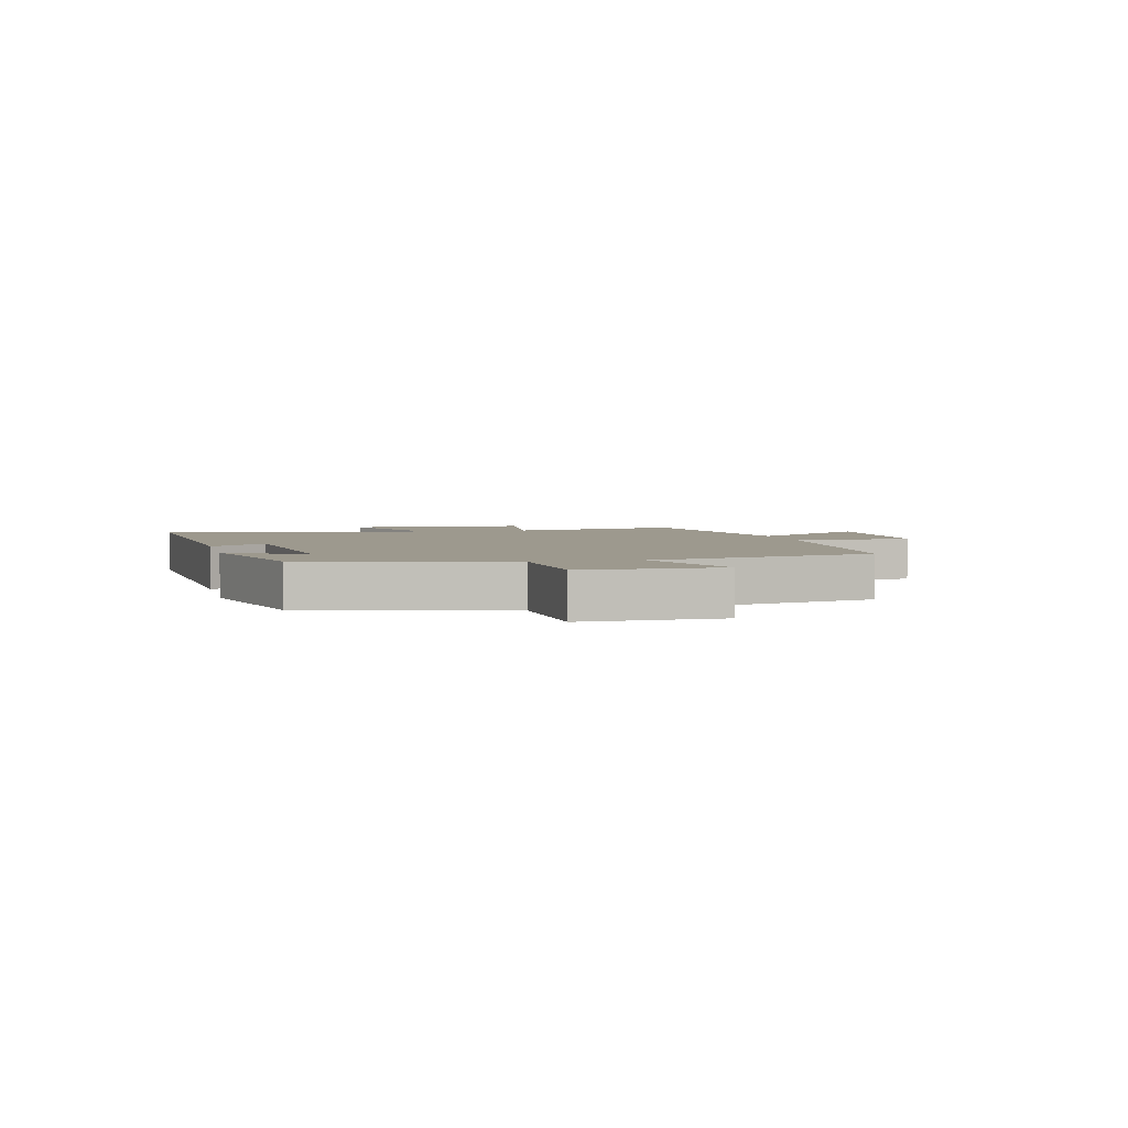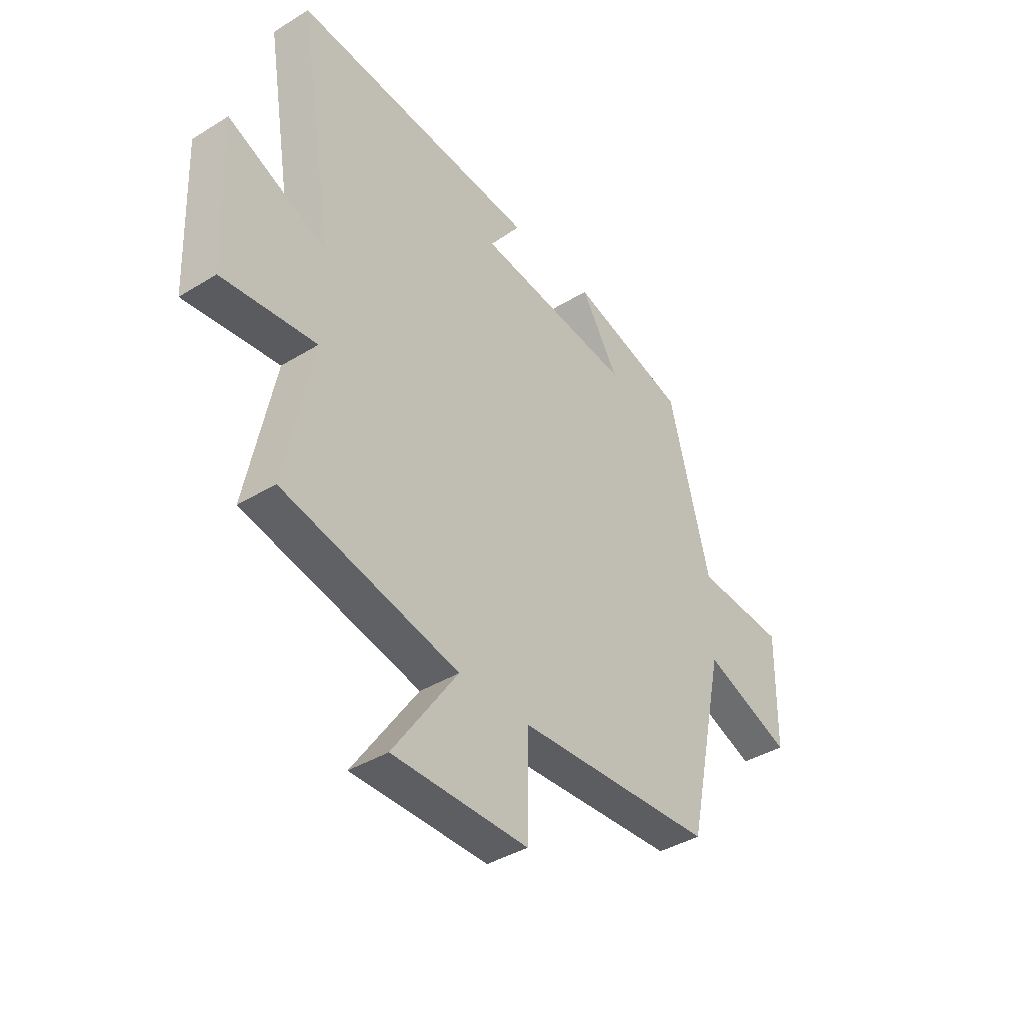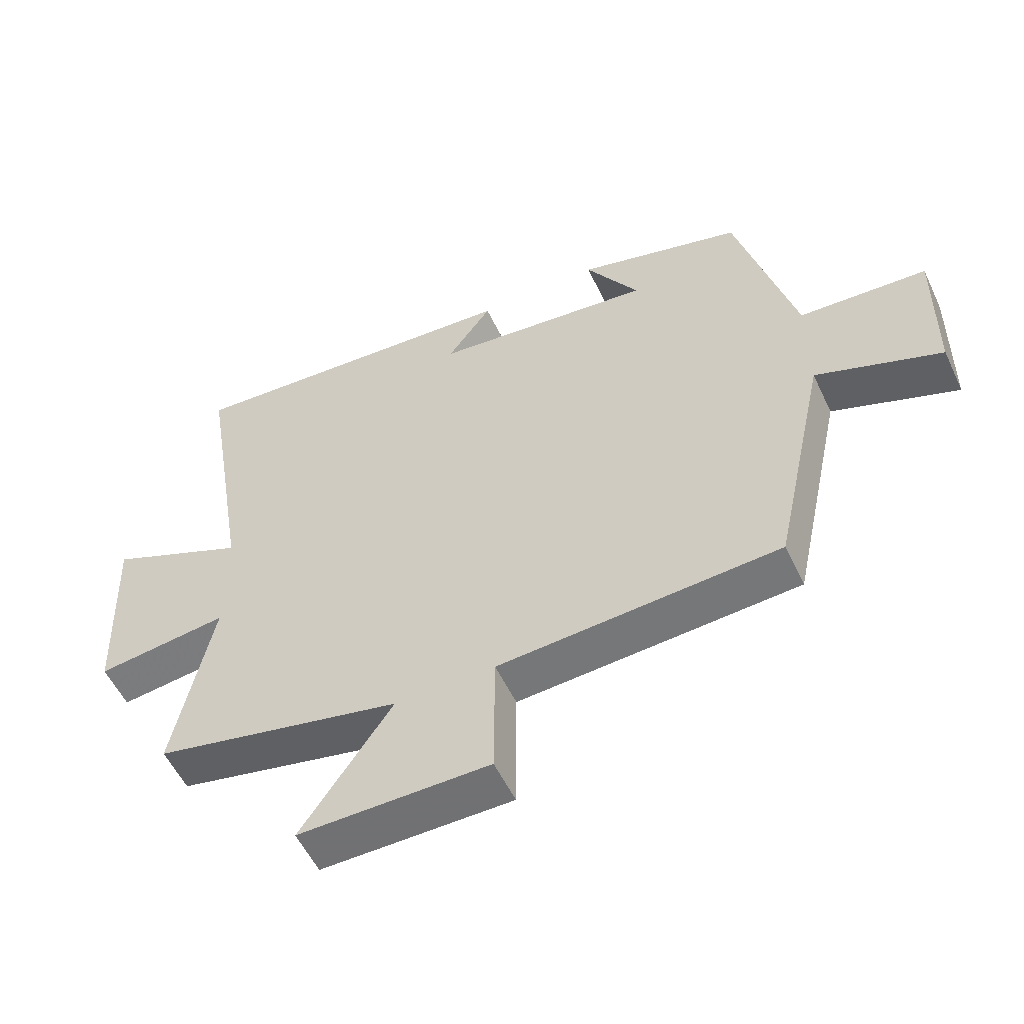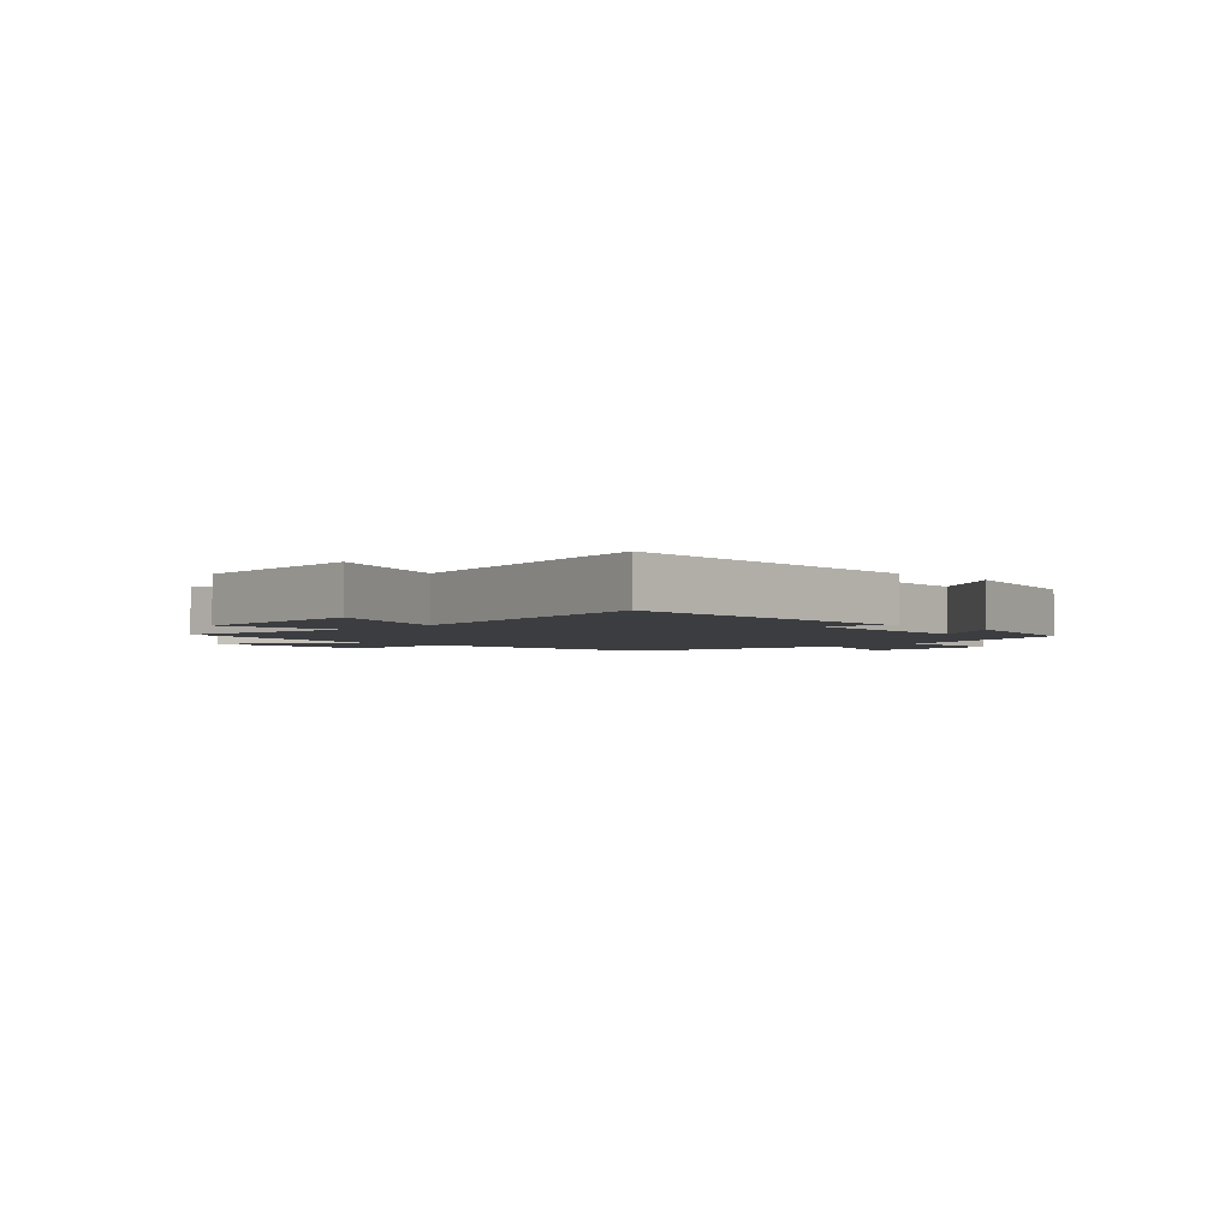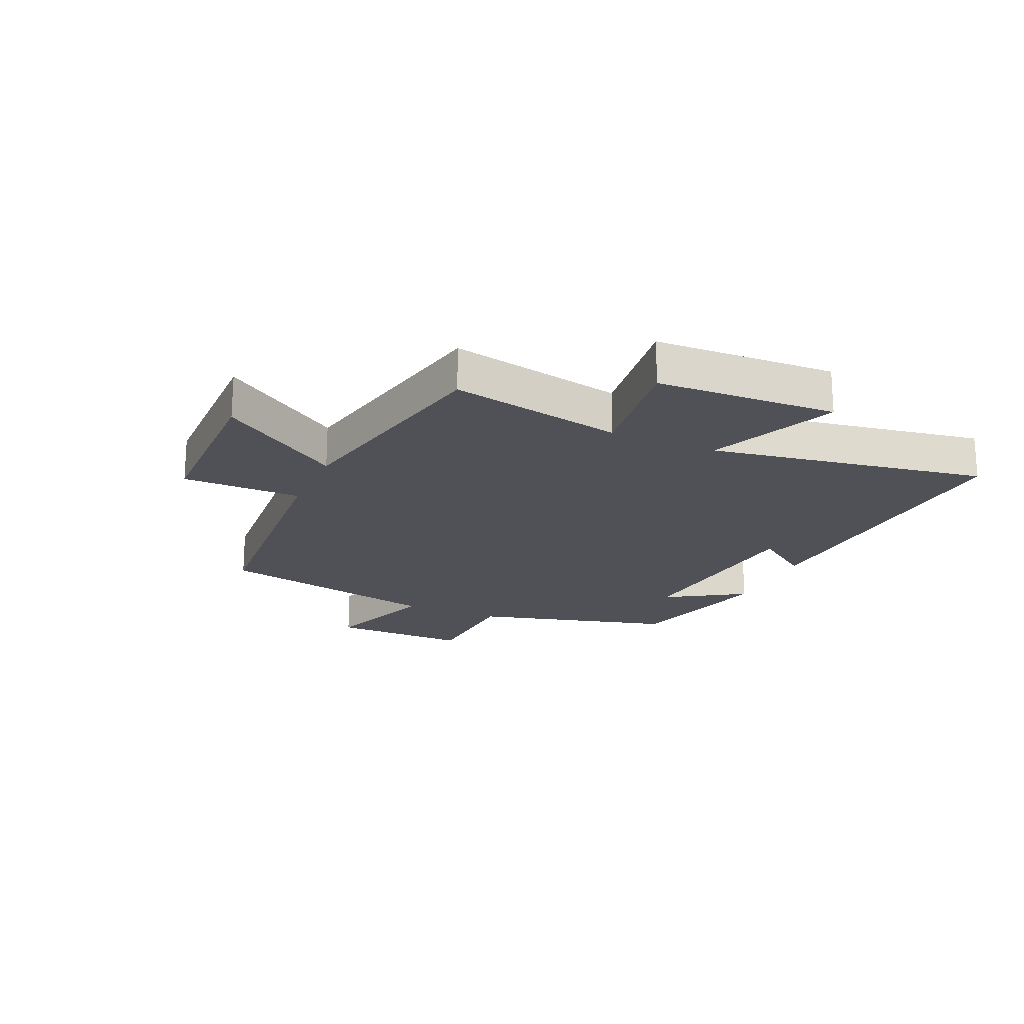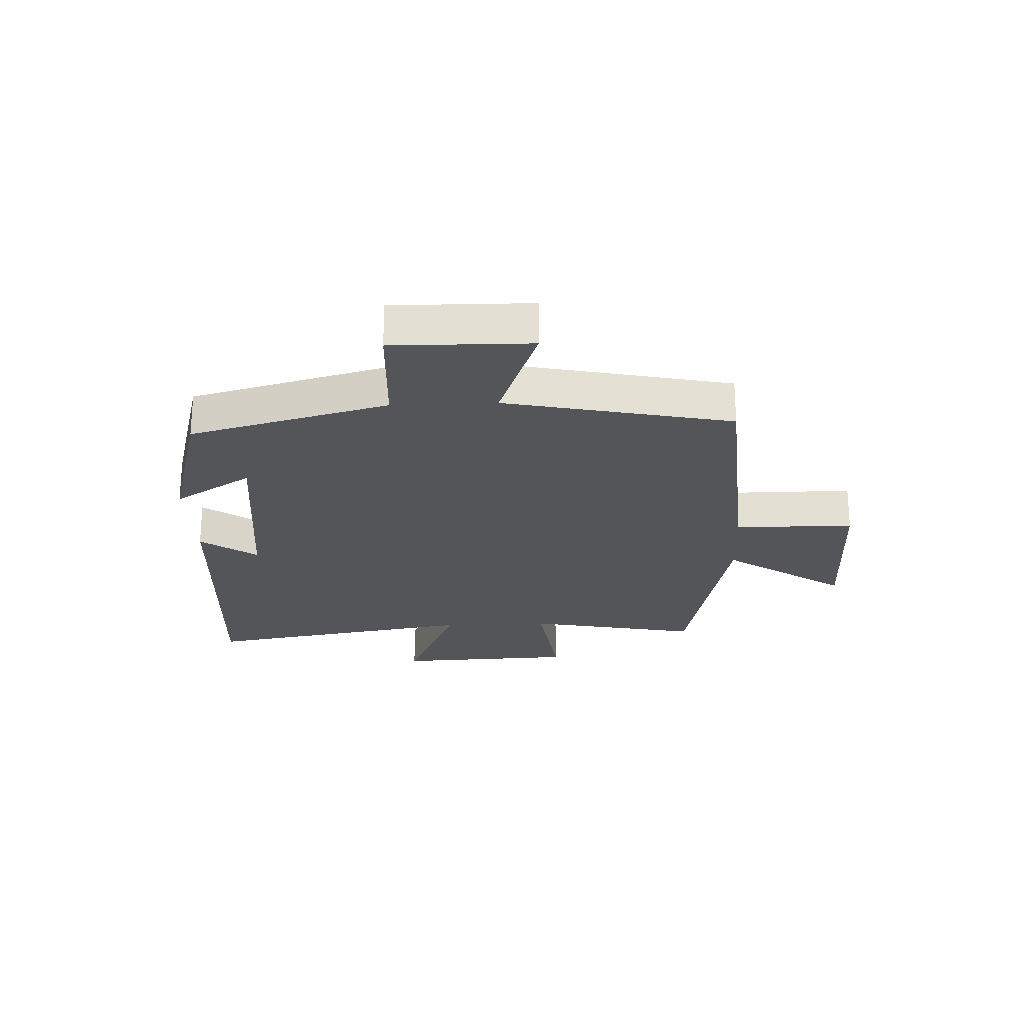
<metadata>
{"format":"obj","ext":"obj","renderer":"f3d","projection":"perspective","resolution":1024,"background":"white","views":[{"elev":3.4,"azim":76.6,"up":"+Y"},{"elev":-39.7,"azim":-52.6,"up":"+Z"},{"elev":-55.1,"azim":25.1,"up":"+Z"},{"elev":-2.8,"azim":-43.8,"up":"+Y"},{"elev":-20.3,"azim":-113.7,"up":"+Y"},{"elev":-24.0,"azim":92.6,"up":"+Y"}]}
</metadata>
<code>
v 0.41 0.07 0.43
v 0.5 0.07 0.09
v 0.698 0.07 0.079
v 0.694 0.07 -0.157
v 0.5 0.07 -0.086
v 0.416 0.07 -0.471
v -0.019 0.07 -0.5
v -0.02 0.07 -0.704
v -0.316 0.07 -0.706
v -0.175 0.07 -0.5
v -0.56 0.07 -0.418
v -0.5 0.07 -0.122
v -0.705 0.07 -0.148
v -0.717 0.07 0.16
v -0.5 0.07 0.066
v -0.578 0.07 0.537
v -0.04 0.07 0.5
v -0.109 0.07 0.404
v 0.235 0.07 0.366
v 0.152 0.07 0.5
v 0.41 0 0.43
v 0.5 0 0.09
v 0.698 0 0.079
v 0.694 0 -0.157
v 0.5 0 -0.086
v 0.416 0 -0.471
v -0.019 0 -0.5
v -0.02 0 -0.704
v -0.316 0 -0.706
v -0.175 0 -0.5
v -0.56 0 -0.418
v -0.5 0 -0.122
v -0.705 0 -0.148
v -0.717 0 0.16
v -0.5 0 0.066
v -0.578 0 0.537
v -0.04 0 0.5
v -0.109 0 0.404
v 0.235 0 0.366
v 0.152 0 0.5
f 19 20 1 2
f 18 19 2
f 15 16 17 18
f 15 18 2
f 12 13 14 15
f 12 15 2 3
f 10 11 12 3
f 7 8 9 10
f 5 6 7 10
f 5 10 3
f 3 4 5
f 22 21 40 39
f 22 39 38
f 38 37 36 35
f 22 38 35
f 35 34 33 32
f 23 22 35 32
f 23 32 31 30
f 30 29 28 27
f 30 27 26 25
f 23 30 25
f 25 24 23
f 1 21 22 2
f 2 22 23 3
f 3 23 24 4
f 4 24 25 5
f 5 25 26 6
f 6 26 27 7
f 7 27 28 8
f 8 28 29 9
f 9 29 30 10
f 10 30 31 11
f 11 31 32 12
f 12 32 33 13
f 13 33 34 14
f 14 34 35 15
f 15 35 36 16
f 16 36 37 17
f 17 37 38 18
f 18 38 39 19
f 19 39 40 20
f 20 40 21 1

</code>
